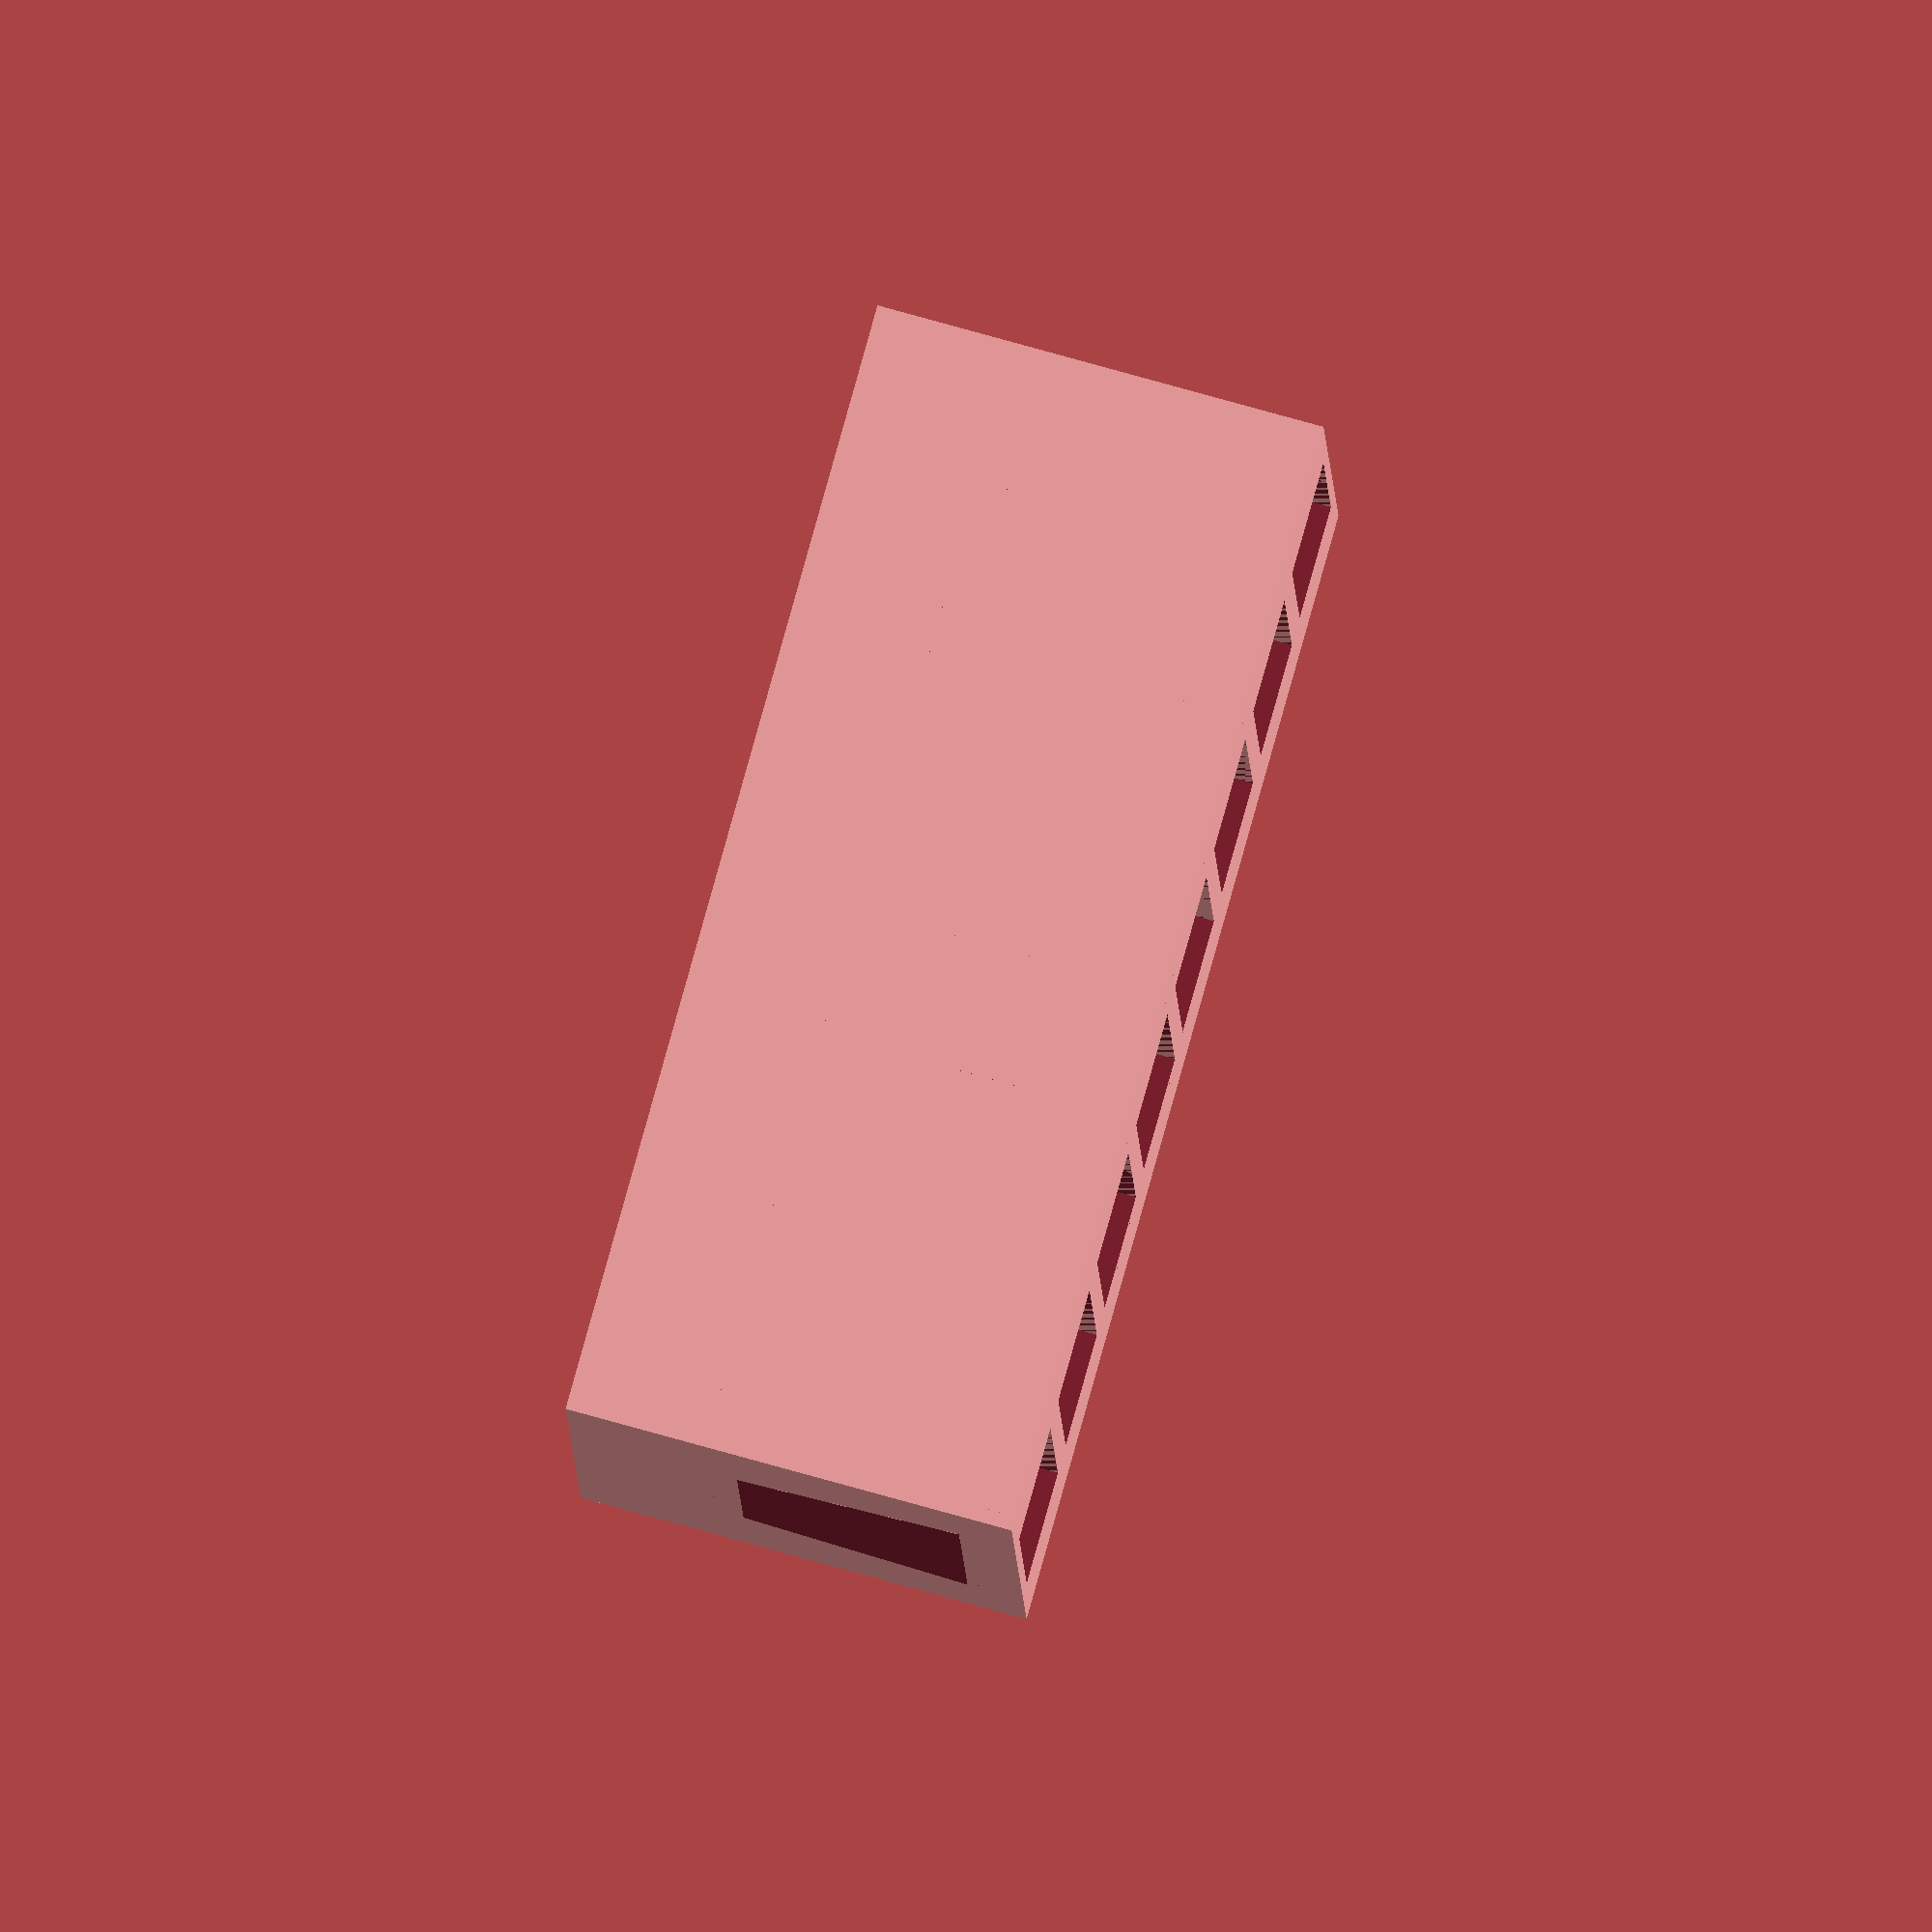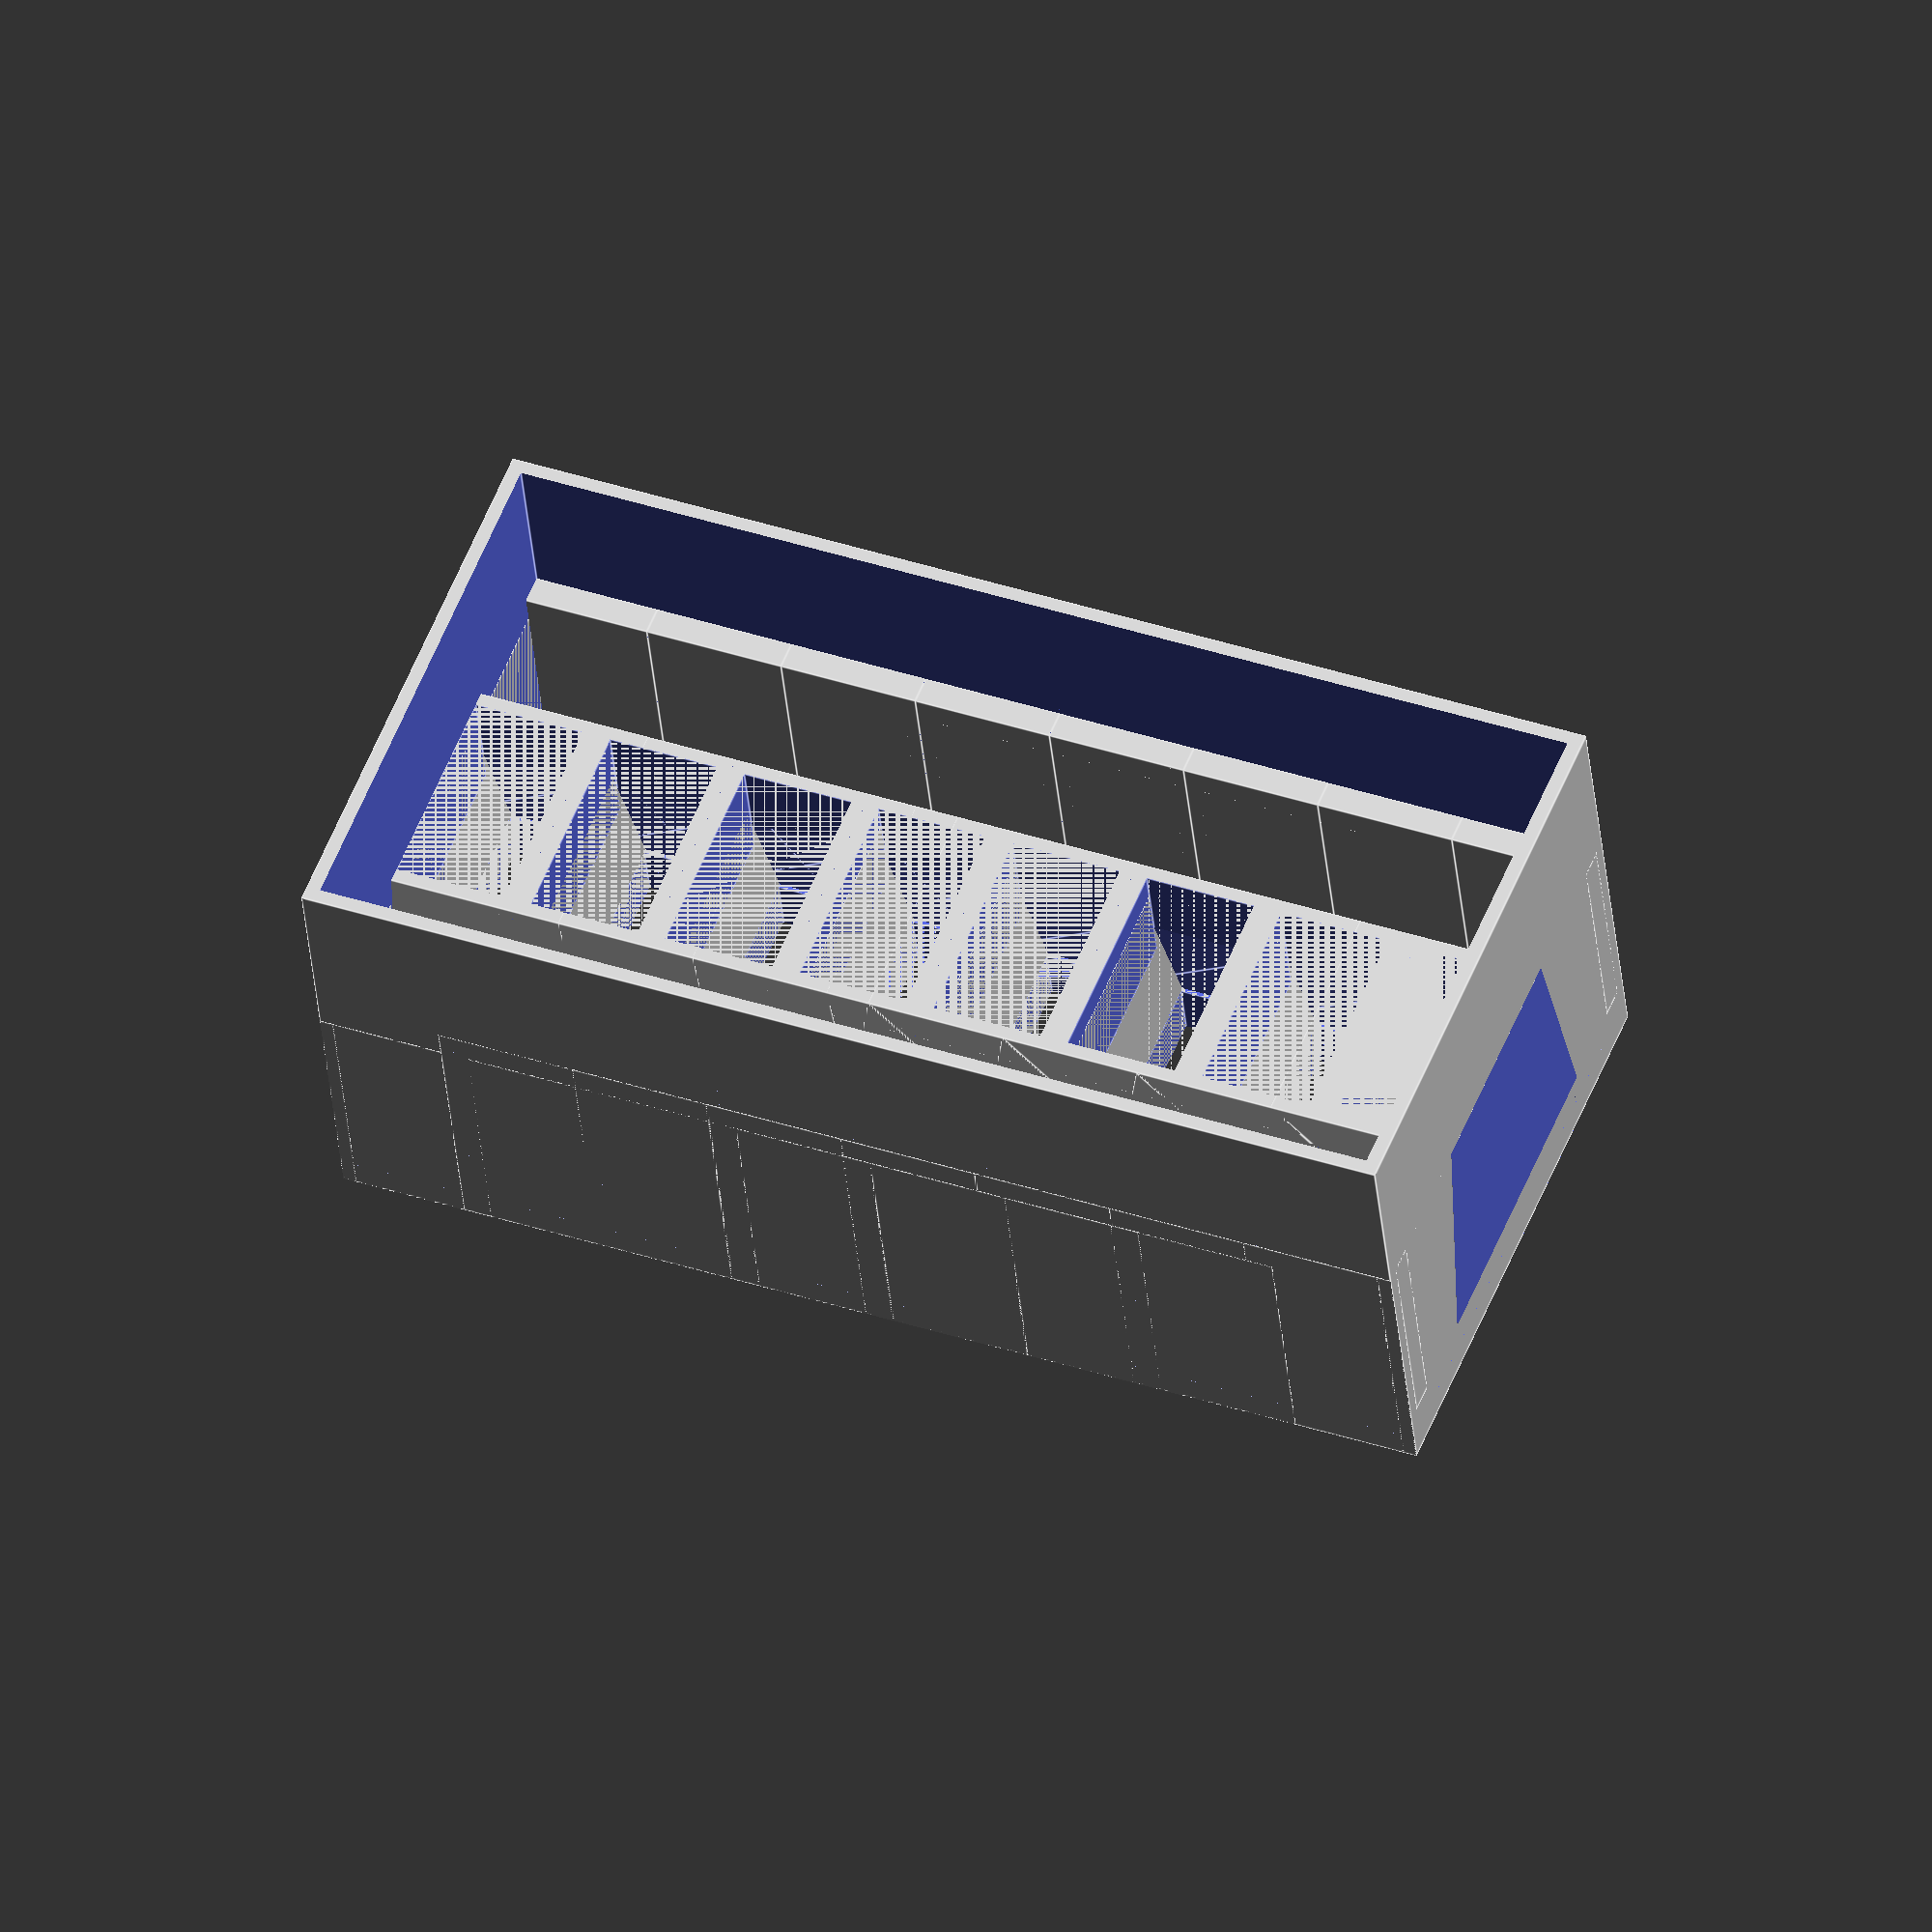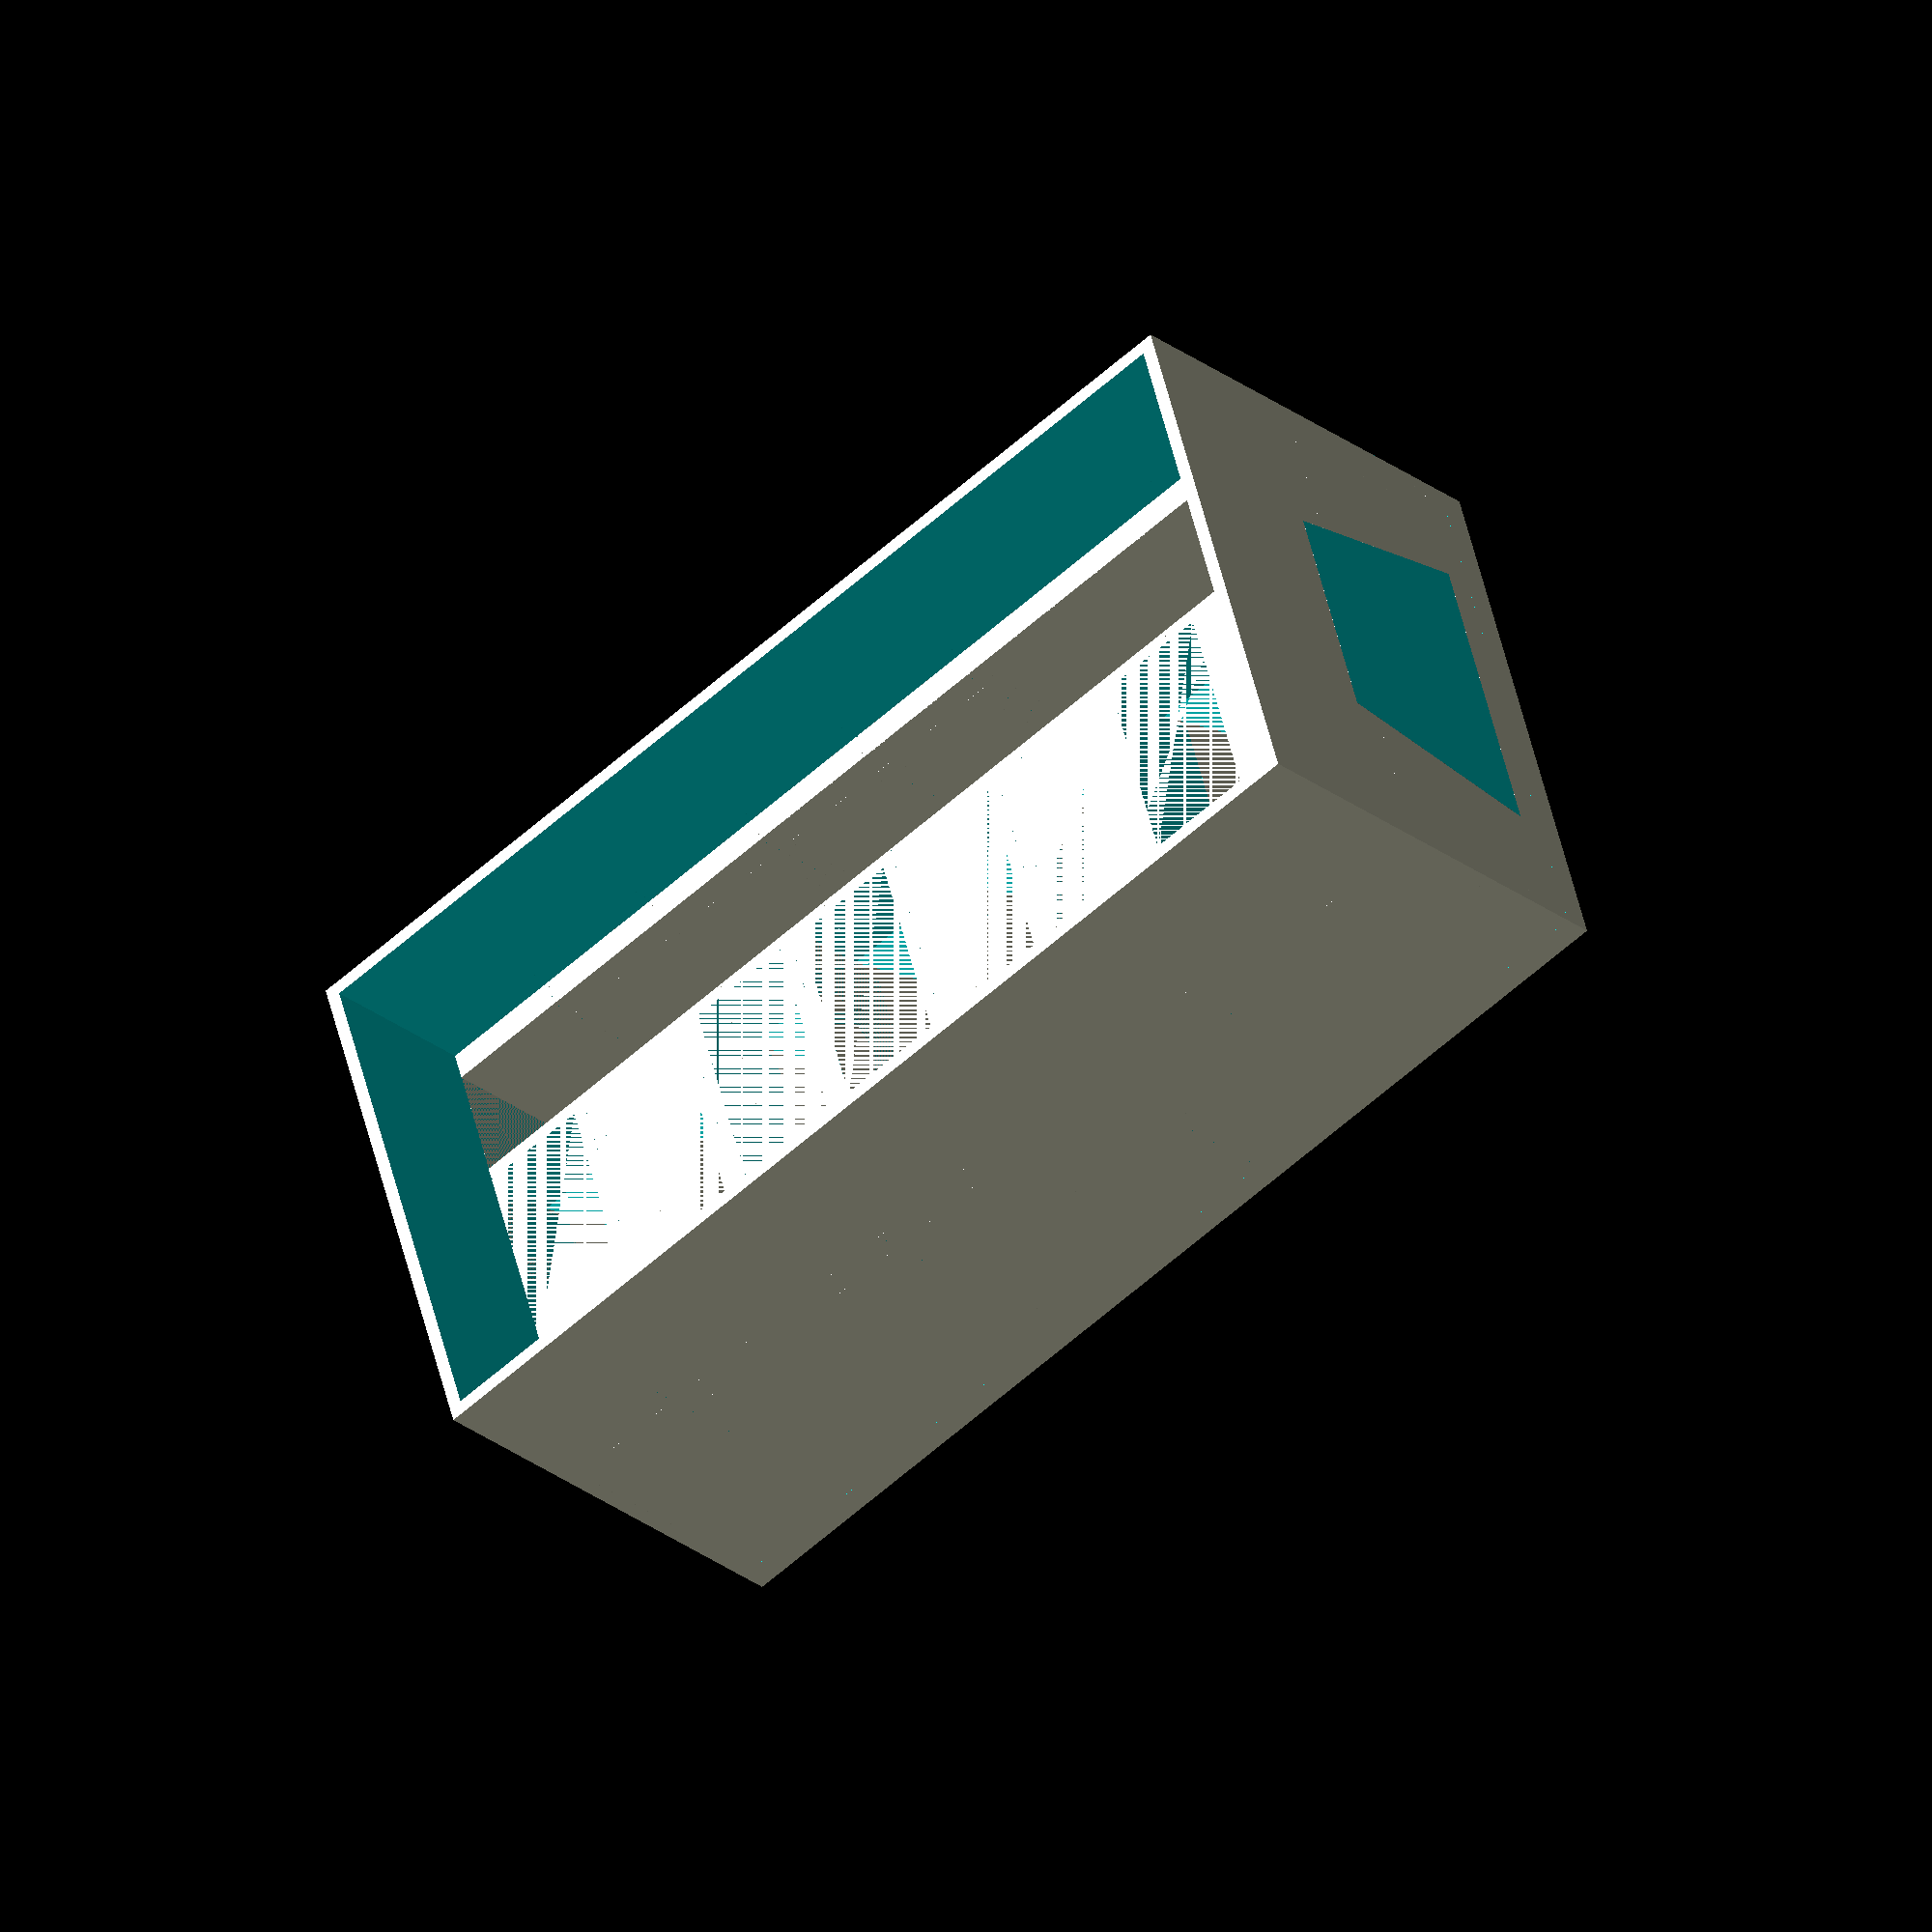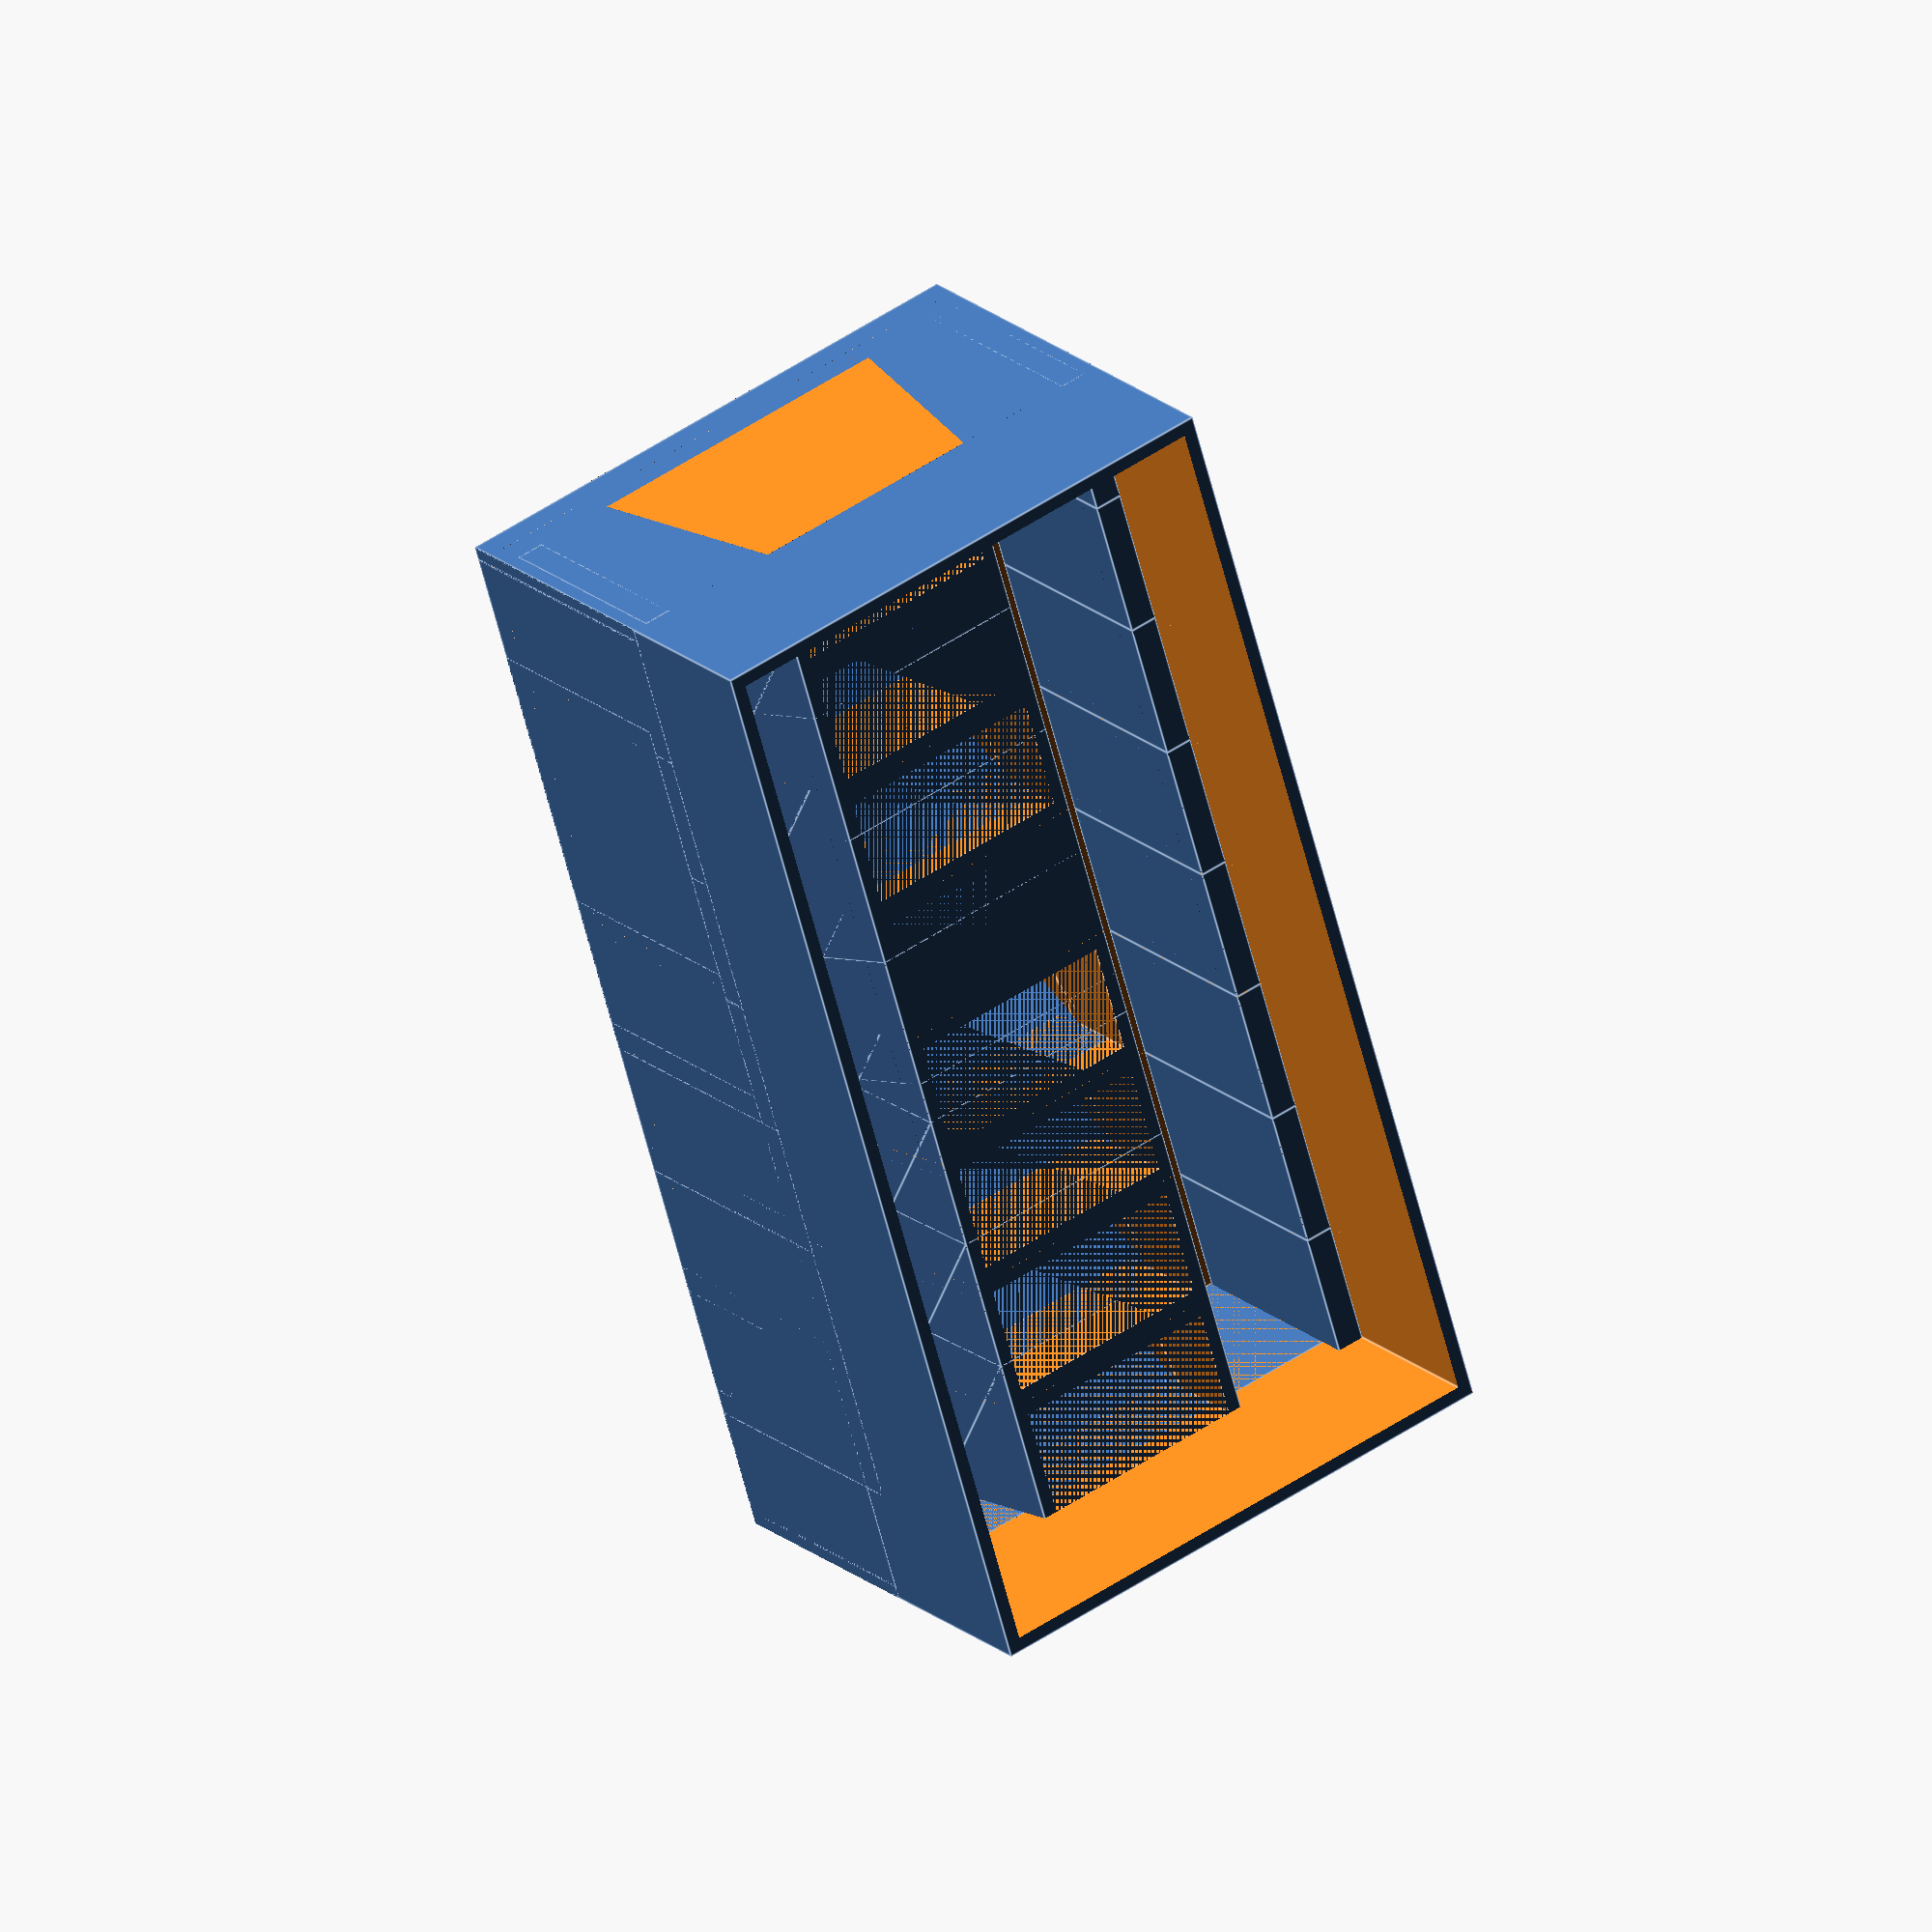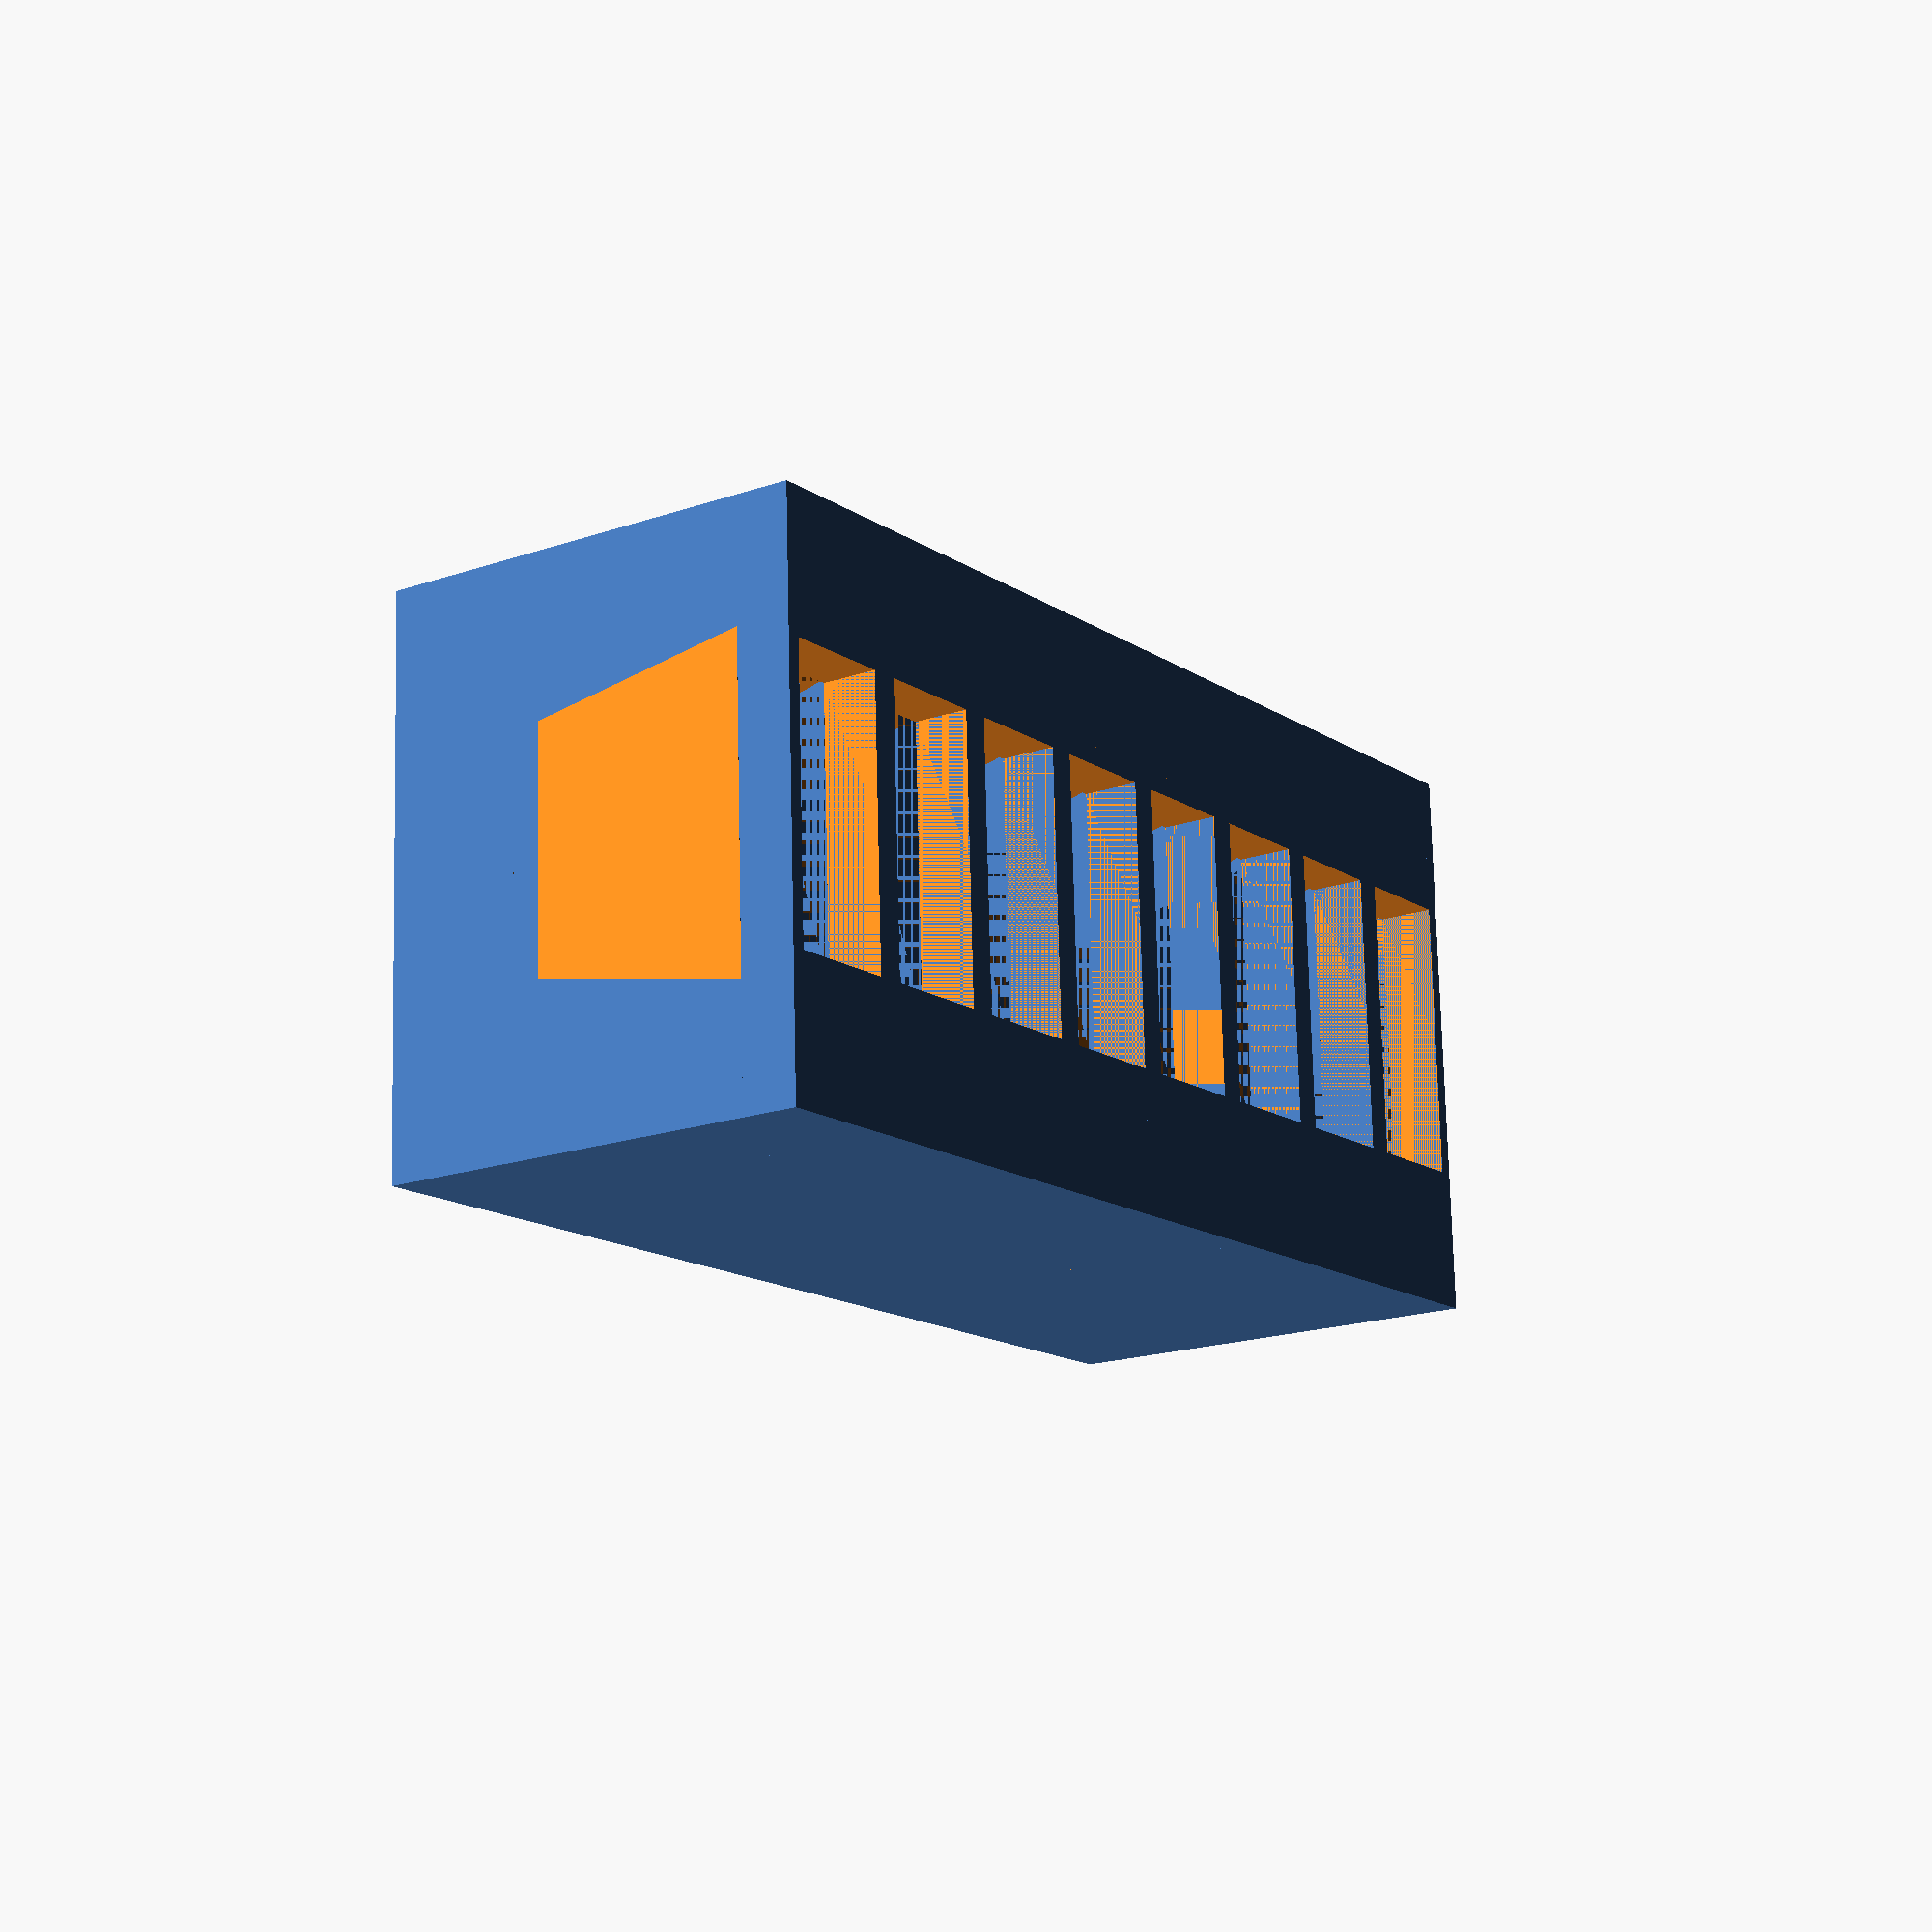
<openscad>
$fn=50;
$t=true;        //Abbreviation
$wth=.5;        //Wall Thickness
$l=20;          //Length
$w=10;          //Width
$h=8;           //Height
$ow=5;          //LED Opening Width
$oiw=3.5;       //LED Opening Inside Width
$ol=2;          //LED Opening length
$os=.5;         //LED Opening Spacing
$ols=$ol+$os;   //Distance per LED
$olso=$ols/2;   //Offset for Center
$od=4;          //LED Opening Depth

module ledopening() {
    cube([$ow,$ol,$wth*4], center=$t);
}

module ledconduit() {
    difference() {
        difference() {
            rotate([0,0,45]) cylinder($h/2, $oiw-.5, $ow-1, $fn=4, center=$t);
            translate([0,3.751,0]) cube([$ow*2,$ow,$ow], center=$t);
            translate([0,-3.751,0]) cube([$ow*2,$ow,$ow], center=$t);
        }
        difference() {
            rotate([0,0,45]) translate([0,0,1]) cylinder($h/2, $oiw-1, $ow-1, $fn=4, center=$t);
            translate([0,3.5,1]) cube([$ow*2,$ow,$ow], center=$t);
            translate([0,-3.5,.51]) cube([$ow*2,$ow,$ow], center=$t);
        }
        translate([0,0,-1]) cube([$ow-$olso,$ol,$h/4], center=$t);
    }
    translate([4.5,0,0]) cube([.5,2.5,4], center=$t);
    translate([-4.5,0,0]) cube([.5,2.5,4], center=$t);
}

difference() {
    cube([$w,$l,$h], center=$t);
    translate([0,0,-$wth*2]) cube([$w-$wth,$l-$wth,$h], center=$t);
    translate([0,$olso,$h/2]) ledopening();         //LED #4
    translate([0,-$olso,$h/2]) ledopening();        //LED #5
    translate([0,$olso+$ols,$h/2]) ledopening();    //LED #3
    translate([0,-$olso-$ols,$h/2]) ledopening();   //LED #6
    translate([0,$olso+$ols*2,$h/2]) ledopening();  //LED #2
    translate([0,-$olso-$ols*2,$h/2]) ledopening(); //LED #7
    translate([0,$olso+$ols*3,$h/2]) ledopening();  //LED #1
    translate([0,-$olso-$ols*3,$h/2]) ledopening(); //LED #8
}
//translate([0,$olso,$h]) ledconduit();
translate([0,$olso,1]) ledconduit();                //LED Conduit #4
translate([0,-$olso,1]) ledconduit();               //LED Conduit #5
translate([0,$olso+$ols,1]) ledconduit();           //LED Conduit #3
translate([0,-$olso-$ols,1]) ledconduit();          //LED Conduit #6
translate([0,$olso+$ols*2,1]) ledconduit();         //LED Conduit #2
translate([0,-$olso-$ols*2,1]) ledconduit();        //LED Conduit #7
translate([0,$olso+$ols*3,1]) ledconduit();         //LED Conduit #1
translate([0,-$olso-$ols*3,1]) ledconduit();        //LED Conduit #8
</openscad>
<views>
elev=104.1 azim=264.5 roll=254.3 proj=o view=solid
elev=217.5 azim=248.5 roll=354.8 proj=o view=edges
elev=28.9 azim=287.2 roll=221.8 proj=o view=solid
elev=339.8 azim=196.9 roll=146.5 proj=o view=edges
elev=17.5 azim=87.6 roll=305.0 proj=p view=wireframe
</views>
